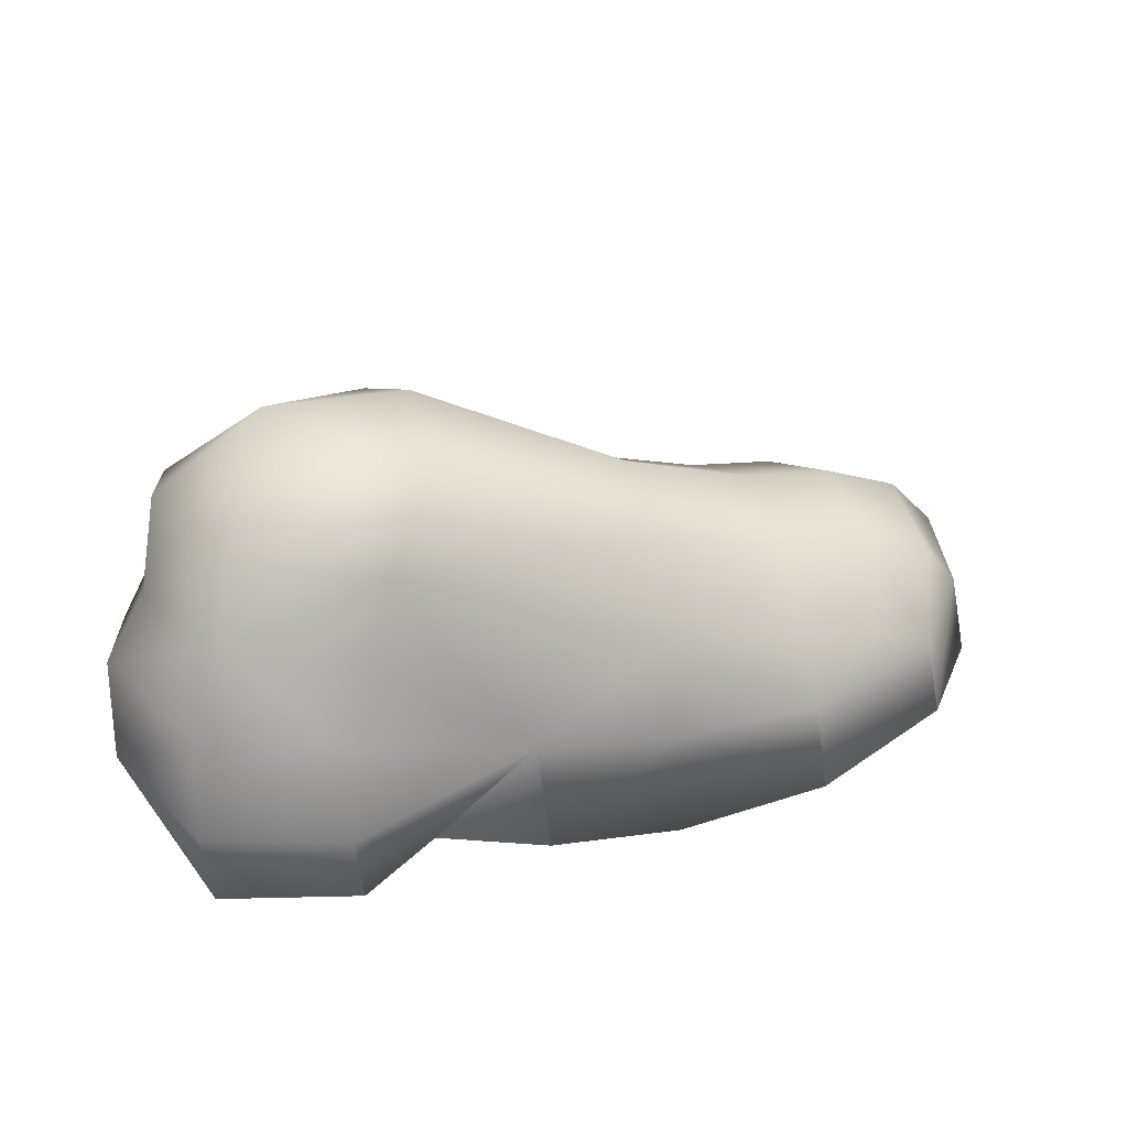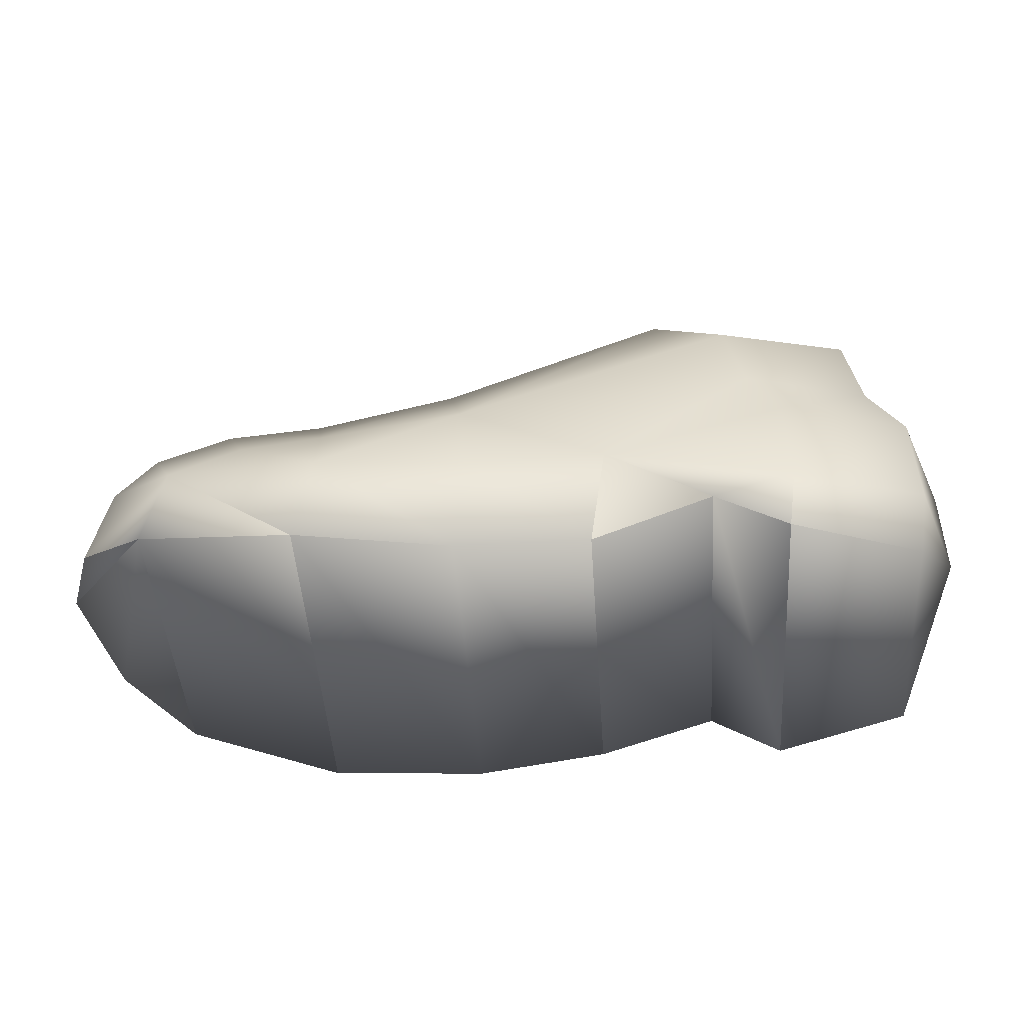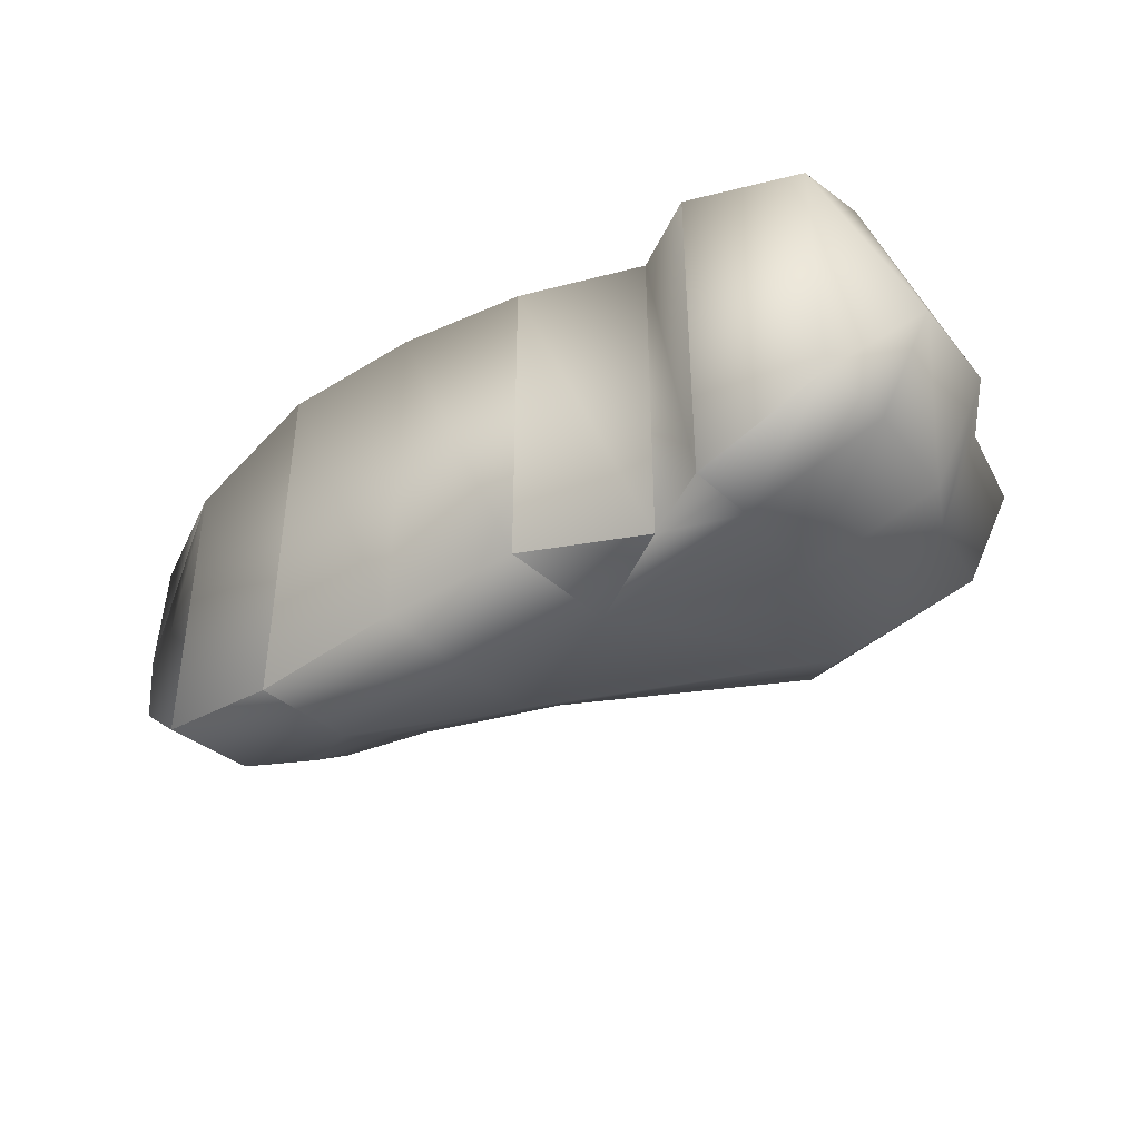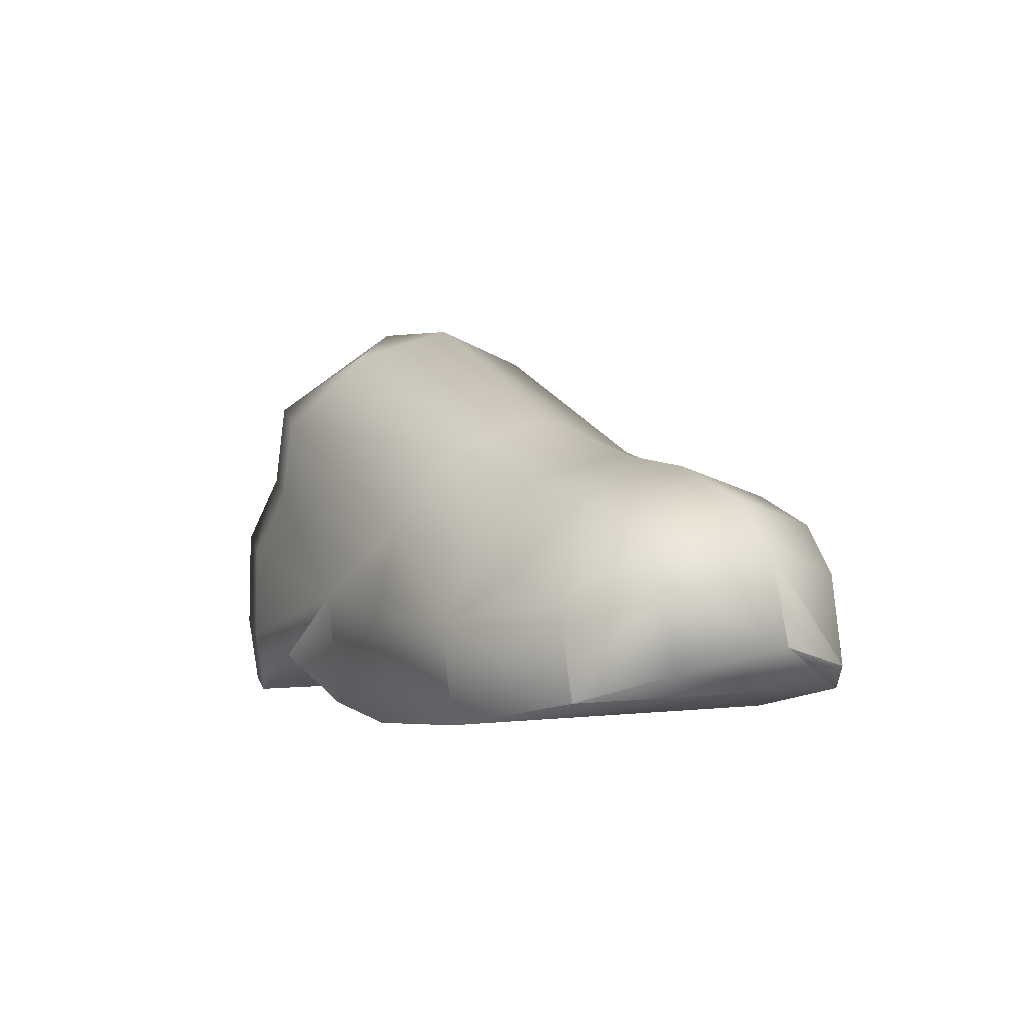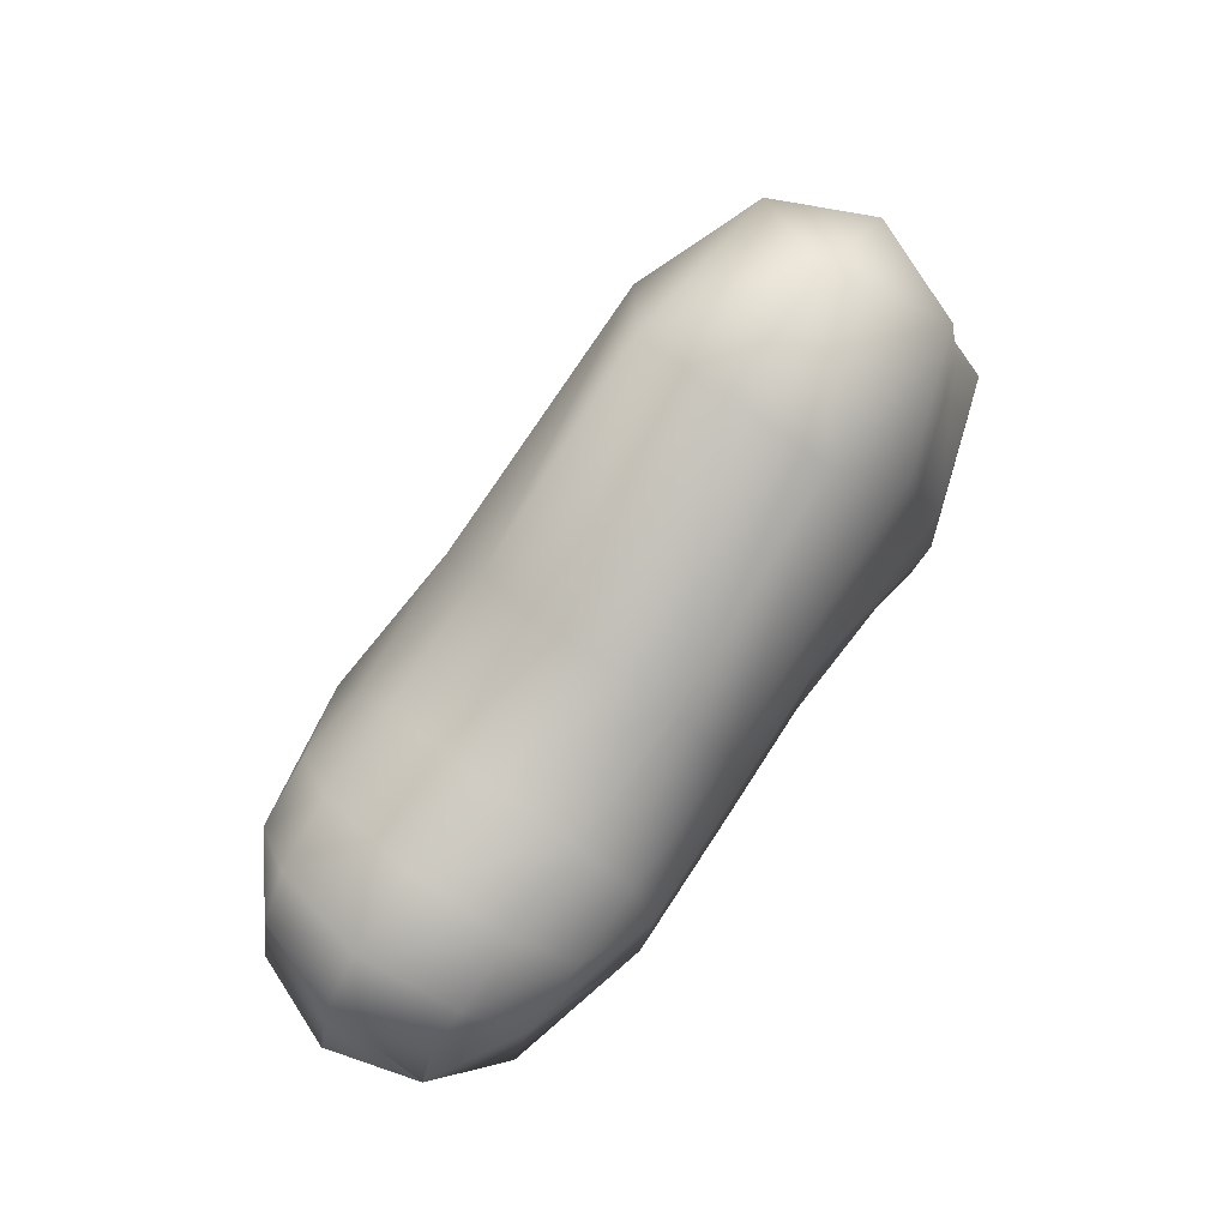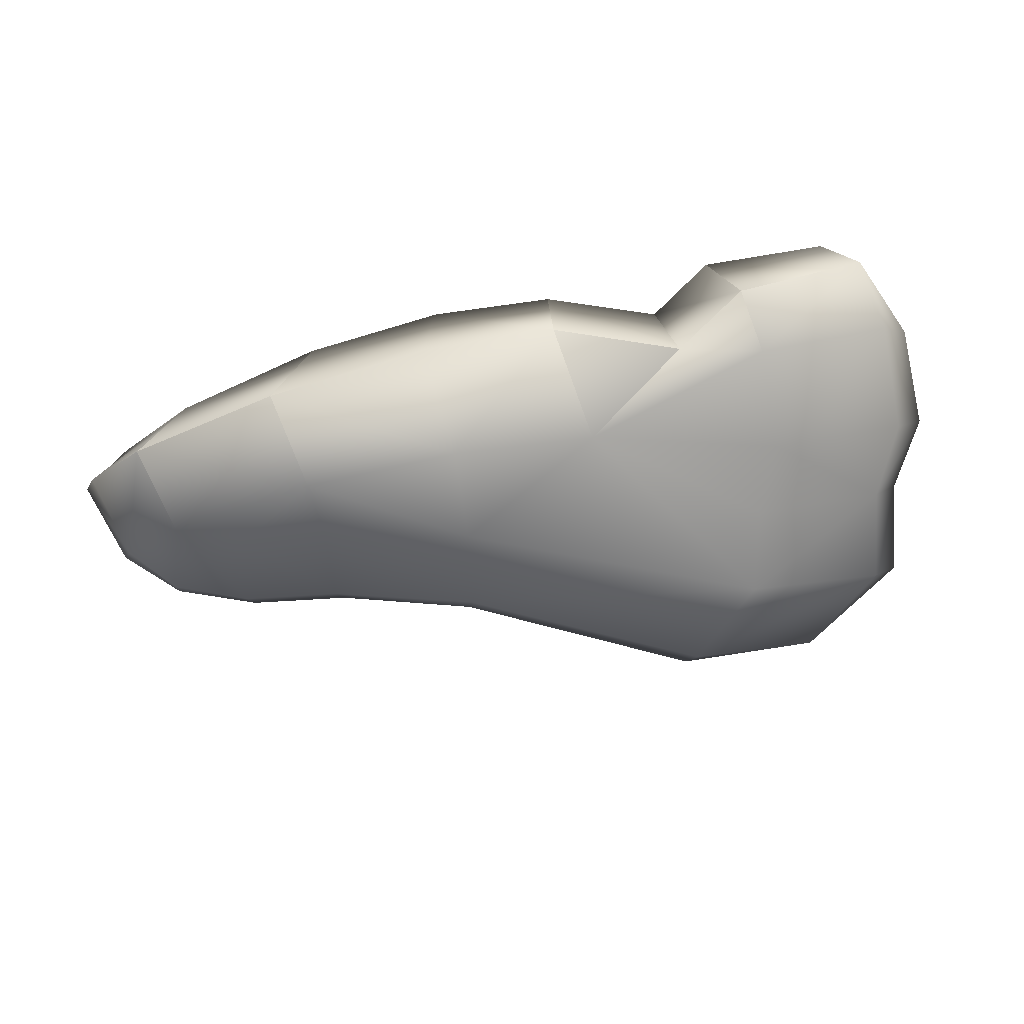
<metadata>
{"format":"obj","ext":"obj","renderer":"f3d","projection":"perspective","resolution":1024,"background":"white","views":[{"elev":26.1,"azim":156.3,"up":"+Y"},{"elev":-45.5,"azim":3.9,"up":"+Y"},{"elev":-40.4,"azim":35.7,"up":"+Z"},{"elev":-0.1,"azim":-120.5,"up":"+Y"},{"elev":70.9,"azim":-52.7,"up":"+Y"},{"elev":-78.3,"azim":12.1,"up":"+Z"}]}
</metadata>
<code>
v -0.6607 -0.03626 -1.212
v -0.6626 -0.0373 0.1855
v -0.7145 1.083 -0.9003
v -0.7145 1.083 -0.05325
v 0.6147 0.000971 -1.189
v 0.6148 -1e-06 0.1777
v 0.1759 1.521 -0.8989
v 0.1759 1.52 -0.08765
v 1.122 0.009052 -1.001
v 1.122 0.00845 -0.01312
v 1.338 0.3966 -0.5203
v 1.18 1.054 -0.5161
v -0.6251 0.3941 -1.225
v 0.5279 0.9071 -1.124
v 1.032 0.977 -0.9409
v 1.032 0.9764 -0.06383
v 0.528 0.9063 0.127
v -0.6228 0.3935 0.2041
v -0.07352 0.4541 -1.176
v 0.6376 0.6373 -1.21
v 1.158 0.6963 -1.024
v 1.336 0.7933 -0.5211
v 1.158 0.6958 0.004983
v 0.6376 0.6364 0.1962
v -0.07349 0.4534 0.1652
v -0.1376 -0.000277 -1.16
v -0.1376 -0.00125 0.1469
v 0.3354 0.1758 -1.185
v 0.3354 0.1748 0.1723
v -0.7595 1.207 -0.4794
v 0.1359 1.653 -0.4942
v 0.9745 1.319 -0.09329
v 1.116 1.418 -0.5139
v 0.9745 1.32 -0.9249
v 0.4515 1.221 -1.117
v 0.6514 0.25 0.206
v 0.6514 0.251 -1.208
v 0.4515 1.22 0.1064
v -0.6488 0.7522 0.1484
v -0.65 0.7528 -1.141
v 1.169 0.2876 -1.026
v 1.169 0.287 0.01523
v 0.6949 1.68 -0.504
v -2.175 0.2519 -0.07681
v -2.168 0.2485 -0.8269
v -1.642 0.881 -0.03861
v -1.643 0.8753 -0.8788
v -1.819 0.4811 -1.087
v -1.9 0.1401 0.1248
v -1.894 0.1388 -1.078
v -1.825 0.4822 0.1384
v -2.099 0.5903 -0.06596
v -2.092 0.587 -0.8308
v -2.303 0.3397 -0.4321
v -2.213 0.6754 -0.4364
v -1.693 0.9941 -0.4571
v -1.269 0.9303 -0.8862
v -1.298 1.051 -0.4715
v -1.267 0.9344 -0.05318
v -1.225 0.3965 -1.238
v -1.287 0.01377 -1.23
v -1.276 0.0133 0.2349
v -1.213 0.396 0.2509
v -1.216 0.645 0.1516
v -1.226 0.6413 -1.092
v -1.94 0.7685 -0.05017
v -2.014 0.8732 -0.444
v -1.934 0.7653 -0.8546
v -1.545 0.5886 -1.108
v -1.536 0.5928 0.1566
o object_582CC0
g object_582CC0
f 40 3 35
f 40 35 19
f 19 35 14
f 19 14 20
f 20 14 15
f 20 15 21
f 21 15 22
f 21 22 11
f 11 22 42
f 11 42 10
f 22 15 12
f 12 15 34
f 12 34 33
f 33 34 43
f 30 31 7
f 30 7 3
f 3 7 35
f 2 1 26
f 2 26 27
f 27 26 28
f 27 28 29
f 29 28 5
f 29 5 6
f 6 5 9
f 6 9 10
f 10 9 11
f 26 1 13
f 26 13 19
f 19 13 40
f 28 26 19
f 28 19 37
f 37 19 20
f 37 20 41
f 41 20 21
f 25 27 29
f 25 29 36
f 36 29 6
f 36 24 25
f 25 24 17
f 15 14 35
f 15 35 34
f 34 35 7
f 34 7 43
f 43 7 31
f 21 11 41
f 41 11 9
f 41 9 37
f 37 9 5
f 37 5 28
f 42 22 23
f 23 22 12
f 23 12 16
f 16 12 33
f 16 33 32
f 32 33 43
f 32 43 8
f 8 43 31
f 8 31 4
f 4 31 30
f 6 10 42
f 6 42 36
f 36 42 23
f 36 23 24
f 24 23 16
f 24 16 17
f 17 16 32
f 17 32 38
f 38 32 8
f 38 8 39
f 39 8 4
f 17 38 39
f 17 39 25
f 25 39 18
f 25 18 27
f 27 18 2
o object_5825A42
g object_5825A42
f 49 62 51
f 51 62 63
f 51 63 70
f 70 63 64
f 70 64 46
f 46 64 59
f 46 59 56
f 56 59 58
f 56 58 47
f 47 58 57
f 47 57 69
f 69 57 65
f 69 65 60
f 60 65 40
f 60 40 13
f 1 2 62
f 1 62 61
f 61 62 49
f 61 49 50
f 50 49 45
f 53 48 50
f 50 48 60
f 50 60 61
f 61 60 13
f 61 13 1
f 45 49 54
f 54 49 44
f 44 49 51
f 44 51 52
f 52 51 66
f 52 66 55
f 55 66 67
f 55 67 53
f 53 67 68
f 53 68 48
f 51 70 66
f 66 70 46
f 66 46 67
f 67 46 56
f 67 56 68
f 68 56 47
f 68 47 48
f 48 47 69
f 48 69 60
f 44 52 55
f 44 55 54
f 54 55 53
f 54 53 45
f 45 53 50
f 62 2 63
f 2 18 63
f 63 18 39
f 63 39 64
f 64 39 4
f 59 64 4
f 59 4 58
f 58 4 30
f 58 30 57
f 57 30 3
f 57 3 65
f 65 3 40

</code>
